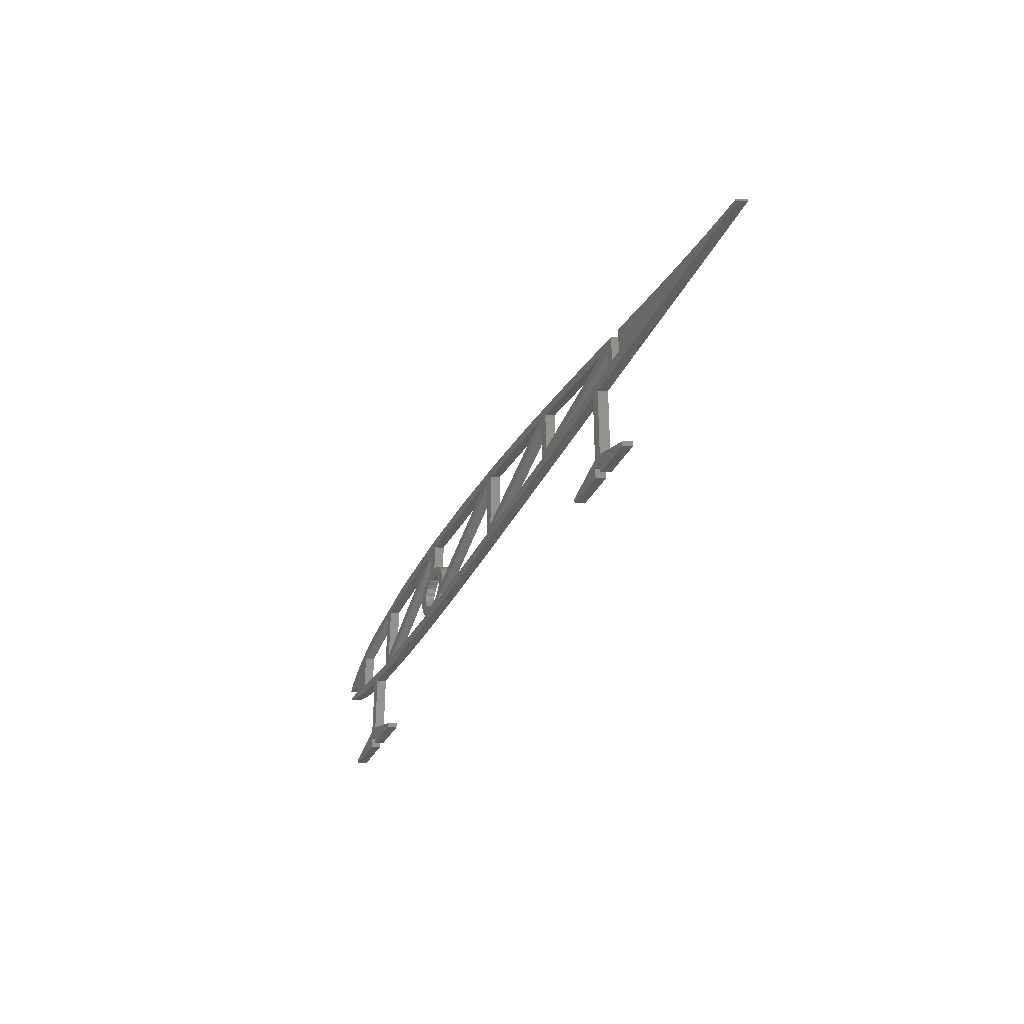
<metadata>
{"format":"stl","ext":"stl","renderer":"f3d","projection":"perspective","resolution":1024,"background":"white","views":[{"elev":-34.9,"azim":65.7,"up":"+Y"}]}
</metadata>
<code>
# stl→obj: 434 verts, 904 faces
v 197.5 407.1 1.827
v 197.9 407.1 0.9135
v 197.5 401.7 1.827
v 198.3 401.7 0
v 198.3 407.1 0
v 208.4 405.5 1.827
v 208.8 405.5 0.9135
v 209.2 405.5 0
v 219.4 404 1.827
v 219.8 404 0.9135
v 220.2 404 0
v 230.4 402.8 1.827
v 230.8 402.8 0.9135
v 231.2 402.8 0
v 241.4 402 1.827
v 241.8 402 0.9135
v 242.2 402 0
v 241.4 401.5 1.827
v 241.8 401.5 0.9135
v 242.2 401.5 0
v 228.1 400.8 1.827
v 228.5 400.8 0.9135
v 229 400.8 0
v 214.9 400.1 1.827
v 215.3 400.1 0.9135
v 215.7 400.1 0
v 201.6 399.5 1.827
v 202 399.5 0.9135
v 202.4 399.5 0
v 188.3 398.9 1.827
v 188.7 398.9 0.9135
v 189.1 398.9 0
v 188.3 383.8 1.827
v 189.1 383.8 0
v 197.2 380.6 1.827
v 198.1 380.6 0
v 197.2 379.5 1.827
v 198.1 379.5 0
v 188.3 379.5 1.827
v 189.1 379.5 0
v 188.3 381.8 1.827
v 189.1 381.8 0
v 186.3 381.8 1.827
v 187.1 381.8 0
v 186.3 379.5 1.827
v 187.1 379.5 0
v 177.3 379.5 1.827
v 178.1 379.5 0
v 177.3 380.6 1.827
v 178.1 380.6 0
v 186.3 383.8 1.827
v 187.1 383.8 0
v 186.3 398.8 1.827
v 187.1 398.8 0
v 171.7 398.1 1.827
v 172.5 398.1 0
v 157.2 397.4 1.827
v 158 397.4 0
v 142.6 396.7 1.827
v 143.5 396.7 0
v 128.1 396.2 1.827
v 128.9 396.2 0
v 113.5 395.7 1.827
v 114.4 395.7 0
v 98.98 395.5 1.827
v 99.79 395.5 0
v 84.43 395.6 1.827
v 85.24 395.6 0
v 69.88 396.5 1.827
v 70.7 396.5 0
v 69.88 383.8 1.827
v 70.7 383.8 0
v 78.86 380.6 1.827
v 79.67 380.6 0
v 78.86 379.5 1.827
v 79.67 379.5 0
v 69.88 379.5 1.827
v 70.7 379.5 0
v 69.88 381.8 1.827
v 70.7 381.8 0
v 67.88 381.8 1.827
v 68.7 381.8 0
v 67.88 379.5 1.827
v 68.7 379.5 0
v 58.9 379.5 1.827
v 59.72 379.5 0
v 58.9 380.6 1.827
v 59.72 380.6 0
v 67.88 383.8 1.827
v 68.7 383.8 0
v 67.88 396.7 1.827
v 68.7 396.7 0
v 59.28 398 1.827
v 60.09 398 0
v 55.06 399.1 1.827
v 55.88 399.1 0
v 53.01 399.8 1.827
v 53.82 399.8 0
v 52 400.2 1.827
v 52.82 400.2 0
v 51.04 400.7 1.827
v 51.85 400.7 0
v 54.97 400.7 1.827
v 55.78 400.7 0
v 54.97 403.2 1.827
v 55.78 403.2 0
v 54.72 403.2 1.827
v 55.53 403.2 0
v 50.46 403.2 1.827
v 51.27 403.2 0
v 51.18 404.1 1.827
v 52 404.1 0
v 52 405 1.827
v 52.81 405 0
v 53.82 406.4 1.827
v 54.63 406.4 0
v 57.88 408.5 1.827
v 58.69 408.5 0
v 62.17 410.2 1.827
v 62.98 410.2 0
v 66.58 411.5 1.827
v 67.39 411.5 0
v 84.75 414.4 1.827
v 85.56 414.4 0
v 103.1 415.4 1.827
v 103.9 415.4 0
v 121.5 415.2 1.827
v 122.3 415.2 0
v 139.8 414.2 1.827
v 140.7 414.2 0
v 158.1 412.5 1.827
v 159 412.5 0
v 176.4 410.2 1.827
v 177.2 410.2 0
v 194.6 407.5 1.827
v 195.4 407.5 0
v 194.6 401.7 1.827
v 195.4 401.7 0
v 77.12 411.5 1.827
v 77.12 399.7 1.827
v 77.93 411.5 0
v 77.93 399.7 0
v 89.56 406.5 1.827
v 90.37 406.5 0
v 102 413.4 1.827
v 102.8 413.4 0
v 90.37 412.4 0
v 89.56 412.4 1.827
v 104 411.7 0
v 103.1 411.7 1.827
v 91.38 404.8 0
v 90.57 404.8 1.827
v 78.81 397.9 0
v 77.99 397.9 1.827
v 89.31 397.7 1.827
v 90.12 397.7 0
v 100.6 397.5 1.827
v 101.4 397.5 0
v 99.97 398 1.827
v 100.8 398 0
v 99.4 398.6 1.827
v 100.2 398.6 0
v 98.93 399.3 1.827
v 99.74 399.3 0
v 98.56 400.1 1.827
v 99.38 400.1 0
v 98.32 400.9 1.827
v 99.14 400.9 0
v 98.21 401.7 1.827
v 99.02 401.7 0
v 98.22 402.5 1.827
v 99.04 402.5 0
v 98.37 403.3 1.827
v 99.19 403.3 0
v 98.65 404.1 1.827
v 99.46 404.1 0
v 99.04 404.9 1.827
v 99.85 404.9 0
v 99.54 405.5 1.827
v 100.4 405.5 0
v 100.1 406.1 1.827
v 100.9 406.1 0
v 100.8 406.6 1.827
v 101.6 406.6 0
v 101.5 407 1.827
v 102.4 407 0
v 102.3 407.3 1.827
v 103.1 407.3 0
v 103.1 407.5 1.827
v 104 407.5 0
v 136 410.8 0
v 135.2 410.8 1.827
v 122.8 404.7 0
v 122 404.7 1.827
v 109.7 398.6 0
v 108.9 398.6 1.827
v 109.2 398.1 0
v 107.8 397.6 1.827
v 108.6 397.6 0
v 108.4 398.1 1.827
v 121.5 398 1.827
v 122.3 398 0
v 135.2 398.4 1.827
v 136 398.4 0
v 137.2 412.3 1.827
v 137.2 400 1.827
v 138 412.3 0
v 138 400 0
v 149.6 405 1.827
v 150.4 405 0
v 162 410 1.827
v 162.8 410 0
v 150.4 411.2 0
v 149.6 411.2 1.827
v 139.1 398.6 1.827
v 151.1 399.1 1.827
v 140 398.6 0
v 151.9 399.1 0
v 163 399.7 1.827
v 163.8 399.7 0
v 163 408.3 1.827
v 163.8 408.3 0
v 151.9 403.4 0
v 151.1 403.4 1.827
v 165 409.6 1.827
v 165 400.9 1.827
v 165.8 409.6 0
v 165.8 400.9 0
v 177.6 403.5 1.827
v 178.4 403.5 0
v 190.2 406.2 1.827
v 191 406.2 0
v 178.4 407.9 0
v 177.6 407.9 1.827
v 105.1 407.5 1.827
v 105.6 407.4 1.827
v 106 407.5 0
v 106.4 407.4 0
v 106.1 407.3 1.827
v 106.9 407.3 0
v 106.6 407.1 1.827
v 107.4 407.1 0
v 107 406.9 1.827
v 107.9 406.9 0
v 107.5 406.6 1.827
v 108.3 406.6 0
v 107.9 406.3 1.827
v 108.7 406.3 0
v 108.3 406 1.827
v 109.1 406 0
v 108.6 405.7 1.827
v 109.4 405.7 0
v 109 405.3 1.827
v 109.8 405.3 0
v 109.2 404.9 1.827
v 110.1 404.9 0
v 109.5 404.4 1.827
v 110.3 404.4 0
v 109.7 404 1.827
v 110.5 404 0
v 109.9 403.5 1.827
v 110.7 403.5 0
v 110 403 1.827
v 110.8 403 0
v 110.1 402.5 1.827
v 110.9 402.5 0
v 110.1 402 1.827
v 110.9 402 0
v 110 401.4 1.827
v 110.9 401.4 0
v 122.1 407 1.827
v 122.9 407 0
v 134.1 412.5 1.827
v 134.9 412.5 0
v 120.4 413 0
v 119.6 413 1.827
v 106 413.4 0
v 105.1 413.4 1.827
v 170.4 400 1.827
v 181.7 400.5 1.827
v 171.2 400 0
v 182.5 400.5 0
v 193 401.1 1.827
v 193.8 401.1 0
v 193 404.7 1.827
v 193.8 404.7 0
v 182.5 402.4 0
v 181.7 402.4 1.827
v 108.6 403.4 0
v 108.7 403 0
v 107.9 403 1.827
v 107.8 403.4 1.827
v 107.6 403.7 1.827
v 108.4 403.7 0
v 108.8 402.7 0
v 108 402.7 1.827
v 107.4 404 1.827
v 108.2 404 0
v 107.2 404.3 1.827
v 108 404.3 0
v 106.9 404.5 1.827
v 107.7 404.5 0
v 107.5 404.8 0
v 106.6 404.8 1.827
v 106.3 405 1.827
v 107.1 405 0
v 106 405.2 1.827
v 106.8 405.2 0
v 105.6 405.3 1.827
v 106.5 405.3 0
v 105.3 405.4 1.827
v 106.1 405.4 0
v 105.7 405.5 0
v 104.9 405.5 1.827
v 104.5 405.6 1.827
v 105.3 405.6 0
v 104.1 405.6 1.827
v 105 405.6 0
v 103.8 405.6 1.827
v 104.6 405.6 0
v 103.4 405.5 1.827
v 104.2 405.5 0
v 103.8 405.4 0
v 103 405.4 1.827
v 102.6 405.3 1.827
v 103.4 405.3 0
v 102.3 405.2 1.827
v 103.1 405.2 0
v 101.9 405 1.827
v 102.8 405 0
v 101.6 404.8 1.827
v 102.5 404.8 0
v 102.2 404.5 0
v 101.4 404.5 1.827
v 101.1 404.3 1.827
v 101.9 404.3 0
v 100.9 404 1.827
v 101.7 404 0
v 100.7 403.7 1.827
v 101.5 403.7 0
v 100.5 403.4 1.827
v 101.3 403.4 0
v 101.2 403 0
v 100.4 403 1.827
v 100.3 402.7 1.827
v 101.1 402.7 0
v 100.2 402.3 1.827
v 101 402.3 0
v 100.2 402 1.827
v 101 402 0
v 100.2 401.6 1.827
v 101 401.6 0
v 101.1 401.3 0
v 100.3 401.3 1.827
v 100.4 401 1.827
v 101.2 401 0
v 100.5 400.6 1.827
v 101.3 400.6 0
v 100.7 400.3 1.827
v 101.5 400.3 0
v 100.9 400 1.827
v 101.7 400 0
v 101.9 399.7 0
v 101.1 399.7 1.827
v 101.4 399.5 1.827
v 102.2 399.5 0
v 101.6 399.2 1.827
v 102.5 399.2 0
v 101.9 399 1.827
v 102.8 399 0
v 102.3 398.8 1.827
v 103.1 398.8 0
v 103.4 398.7 0
v 102.6 398.7 1.827
v 103 398.6 1.827
v 103.8 398.6 0
v 103.4 398.5 1.827
v 104.2 398.5 0
v 103.8 398.4 1.827
v 104.6 398.4 0
v 105 398.4 0
v 104.1 398.4 1.827
v 105.3 398.4 0
v 104.5 398.4 1.827
v 104.9 398.5 1.827
v 105.7 398.5 0
v 105.3 398.6 1.827
v 106.1 398.6 0
v 105.6 398.7 1.827
v 106.5 398.7 0
v 106.8 398.8 0
v 106 398.8 1.827
v 106.3 399 1.827
v 107.1 399 0
v 106.6 399.2 1.827
v 107.5 399.2 0
v 106.9 399.5 1.827
v 107.7 399.5 0
v 107.2 399.7 1.827
v 108 399.7 0
v 108.2 400 0
v 107.4 400 1.827
v 107.6 400.3 1.827
v 108.4 400.3 0
v 107.8 400.6 1.827
v 108.6 400.6 0
v 107.9 401 1.827
v 108.7 401 0
v 108 401.3 1.827
v 108.8 401.3 0
v 108.9 401.6 0
v 108.1 401.6 1.827
v 108.1 402 1.827
v 108.9 402 0
v 108.1 402.3 1.827
v 108.9 402.3 0
v 60.51 407.4 1.827
v 61.33 407.4 0
v 75.12 411.1 1.827
v 75.93 411.1 0
v 60.51 399.8 1.827
v 61.33 399.8 0
v 75.12 398 1.827
v 75.93 398 0
v 186.9 403.7 1.827
v 200.5 403.7 1.827
v 214.1 403.7 1.827
v 118.7 403.7 1.827
v 186.9 391.6 1.827
v 119.5 403.7 0
v 187.7 391.6 0
v 201.3 403.7 0
v 215 403.7 0
v 187.7 403.7 0
f 1 2 3
f 3 2 4
f 4 2 5
f 1 6 2
f 2 6 7
f 5 7 8
f 5 2 7
f 6 9 7
f 7 9 10
f 8 10 11
f 8 7 10
f 9 12 10
f 10 12 13
f 11 13 14
f 11 10 13
f 12 15 13
f 13 15 16
f 14 16 17
f 14 13 16
f 15 18 16
f 16 18 19
f 17 19 20
f 17 16 19
f 18 21 19
f 19 21 22
f 20 22 23
f 20 19 22
f 21 24 22
f 22 24 25
f 23 25 26
f 23 22 25
f 24 27 25
f 25 27 28
f 26 28 29
f 26 25 28
f 27 30 28
f 28 30 31
f 29 31 32
f 29 28 31
f 30 33 31
f 31 33 34
f 32 31 34
f 33 35 34
f 34 35 36
f 35 37 36
f 36 37 38
f 39 40 37
f 37 40 38
f 39 41 40
f 40 41 42
f 43 44 41
f 41 44 42
f 43 45 44
f 44 45 46
f 47 48 45
f 45 48 46
f 47 49 48
f 48 49 50
f 49 51 50
f 50 51 52
f 51 53 52
f 52 53 54
f 53 55 54
f 54 55 56
f 56 55 57
f 58 57 59
f 60 59 61
f 62 61 63
f 64 63 65
f 66 65 67
f 68 67 69
f 70 68 69
f 68 66 67
f 66 64 65
f 64 62 63
f 62 60 61
f 60 58 59
f 58 56 57
f 69 71 70
f 70 71 72
f 71 73 72
f 72 73 74
f 73 75 74
f 74 75 76
f 77 78 75
f 75 78 76
f 77 79 78
f 78 79 80
f 81 82 79
f 79 82 80
f 81 83 82
f 82 83 84
f 85 86 83
f 83 86 84
f 85 87 86
f 86 87 88
f 87 89 88
f 88 89 90
f 89 91 90
f 90 91 92
f 91 93 92
f 92 93 94
f 94 93 95
f 96 95 97
f 98 97 99
f 100 99 101
f 102 100 101
f 100 98 99
f 98 96 97
f 96 94 95
f 101 103 102
f 102 103 104
f 103 105 104
f 104 105 106
f 107 108 105
f 105 108 106
f 109 110 107
f 107 110 108
f 109 111 110
f 110 111 112
f 112 111 113
f 114 113 115
f 116 115 117
f 118 117 119
f 120 119 121
f 122 121 123
f 124 123 125
f 126 125 127
f 128 127 129
f 130 129 131
f 132 131 133
f 134 133 135
f 136 134 135
f 134 132 133
f 132 130 131
f 130 128 129
f 128 126 127
f 126 124 125
f 124 122 123
f 122 120 121
f 120 118 119
f 118 116 117
f 116 114 115
f 114 112 113
f 135 137 136
f 136 137 138
f 137 3 138
f 138 3 4
f 139 140 141
f 141 140 142
f 140 143 142
f 142 143 144
f 144 143 145
f 146 144 145
f 146 145 147
f 147 145 148
f 141 148 139
f 141 147 148
f 149 150 151
f 151 150 152
f 153 152 154
f 153 151 152
f 154 155 153
f 153 155 156
f 156 155 157
f 158 156 157
f 157 159 158
f 158 159 160
f 160 159 161
f 162 161 163
f 164 163 165
f 166 165 167
f 168 167 169
f 170 169 171
f 172 171 173
f 174 173 175
f 176 175 177
f 178 177 179
f 180 179 181
f 182 181 183
f 184 183 185
f 186 185 187
f 188 187 189
f 190 188 189
f 188 186 187
f 186 184 185
f 184 182 183
f 182 180 181
f 180 178 179
f 178 176 177
f 176 174 175
f 174 172 173
f 172 170 171
f 170 168 169
f 168 166 167
f 166 164 165
f 164 162 163
f 162 160 161
f 189 150 190
f 190 150 149
f 191 192 193
f 193 192 194
f 195 194 196
f 195 193 194
f 195 196 197
f 198 199 200
f 200 199 197
f 196 200 197
f 198 201 199
f 199 201 202
f 202 201 203
f 204 202 203
f 203 192 204
f 204 192 191
f 205 206 207
f 207 206 208
f 206 209 208
f 208 209 210
f 210 209 211
f 212 210 211
f 212 211 213
f 213 211 214
f 207 214 205
f 207 213 214
f 215 216 217
f 217 216 218
f 218 216 219
f 220 218 219
f 219 221 220
f 220 221 222
f 222 221 223
f 223 221 224
f 217 224 215
f 217 223 224
f 225 226 227
f 227 226 228
f 226 229 228
f 228 229 230
f 230 229 231
f 232 230 231
f 232 231 233
f 233 231 234
f 227 234 225
f 227 233 234
f 235 236 237
f 237 236 238
f 238 236 239
f 240 239 241
f 242 241 243
f 244 243 245
f 246 245 247
f 248 247 249
f 250 249 251
f 252 251 253
f 254 253 255
f 256 255 257
f 258 257 259
f 260 259 261
f 262 261 263
f 264 263 265
f 266 265 267
f 268 266 267
f 266 264 265
f 264 262 263
f 262 260 261
f 260 258 259
f 258 256 257
f 256 254 255
f 254 252 253
f 252 250 251
f 250 248 249
f 248 246 247
f 246 244 245
f 244 242 243
f 242 240 241
f 240 238 239
f 267 269 268
f 268 269 270
f 269 271 270
f 270 271 272
f 272 271 273
f 274 272 273
f 274 273 275
f 275 273 276
f 277 276 278
f 277 275 276
f 278 235 277
f 277 235 237
f 279 280 281
f 281 280 282
f 282 280 283
f 284 282 283
f 283 285 284
f 284 285 286
f 286 285 287
f 287 285 288
f 281 288 279
f 281 287 288
f 289 290 291
f 292 289 291
f 292 293 289
f 289 293 294
f 291 295 296
f 291 290 295
f 293 297 294
f 294 297 298
f 297 299 298
f 298 299 300
f 299 301 300
f 300 301 302
f 302 301 303
f 303 301 304
f 305 303 304
f 305 306 303
f 305 307 306
f 306 307 308
f 307 309 308
f 308 309 310
f 309 311 310
f 310 311 312
f 312 311 313
f 313 311 314
f 315 313 314
f 315 316 313
f 315 317 316
f 316 317 318
f 318 317 319
f 320 319 321
f 322 321 323
f 322 320 321
f 321 324 323
f 323 324 325
f 326 325 327
f 328 327 329
f 330 329 331
f 332 331 333
f 332 330 331
f 331 334 333
f 333 334 335
f 336 335 337
f 338 337 339
f 340 339 341
f 342 341 343
f 342 340 341
f 341 344 343
f 343 344 345
f 346 345 347
f 348 347 349
f 350 349 351
f 352 351 353
f 352 350 351
f 351 354 353
f 353 354 355
f 356 355 357
f 358 357 359
f 360 359 361
f 362 361 363
f 362 360 361
f 361 364 363
f 363 364 365
f 366 365 367
f 368 367 369
f 370 369 371
f 372 371 373
f 372 370 371
f 371 374 373
f 373 374 375
f 376 375 377
f 378 377 379
f 380 379 381
f 380 378 379
f 379 382 381
f 381 382 383
f 383 382 384
f 385 383 384
f 385 386 383
f 385 387 386
f 386 387 388
f 387 389 388
f 388 389 390
f 390 389 391
f 391 389 392
f 393 391 392
f 393 394 391
f 393 395 394
f 394 395 396
f 395 397 396
f 396 397 398
f 397 399 398
f 398 399 400
f 400 399 401
f 401 399 402
f 403 401 402
f 403 404 401
f 403 405 404
f 404 405 406
f 405 407 406
f 406 407 408
f 407 409 408
f 408 409 410
f 410 409 411
f 411 409 412
f 413 411 412
f 413 414 411
f 413 415 414
f 414 415 416
f 378 376 377
f 376 373 375
f 370 368 369
f 368 366 367
f 366 363 365
f 360 358 359
f 358 356 357
f 356 353 355
f 350 348 349
f 348 346 347
f 346 343 345
f 340 338 339
f 338 336 337
f 336 333 335
f 330 328 329
f 328 326 327
f 326 323 325
f 320 318 319
f 415 296 416
f 416 296 295
f 417 418 419
f 419 418 420
f 417 421 418
f 418 421 422
f 421 423 422
f 422 423 424
f 423 419 424
f 424 419 420
f 139 123 419
f 140 419 423
f 154 423 69
f 67 154 69
f 67 155 154
f 67 65 155
f 69 423 91
f 89 69 91
f 89 71 69
f 89 79 71
f 89 81 79
f 89 87 81
f 81 87 83
f 83 87 85
f 119 117 417
f 121 417 419
f 123 121 419
f 412 269 413
f 412 409 269
f 269 409 407
f 405 269 407
f 405 196 269
f 405 403 196
f 196 403 402
f 399 196 402
f 399 397 196
f 196 397 200
f 200 397 395
f 198 395 393
f 392 198 393
f 392 389 198
f 198 389 387
f 385 198 387
f 385 384 198
f 198 384 382
f 65 382 157
f 155 65 157
f 382 379 157
f 157 379 377
f 375 157 377
f 375 374 157
f 157 374 371
f 369 157 371
f 369 367 157
f 157 367 159
f 159 367 365
f 161 365 364
f 361 161 364
f 361 163 161
f 361 359 163
f 163 359 165
f 165 359 357
f 355 165 357
f 355 167 165
f 355 354 167
f 167 354 351
f 169 351 349
f 171 349 347
f 345 171 347
f 345 173 171
f 345 344 173
f 173 344 341
f 175 341 339
f 177 339 337
f 335 177 337
f 335 179 177
f 335 334 179
f 179 334 181
f 181 334 331
f 329 181 331
f 329 183 181
f 329 327 183
f 183 327 185
f 185 327 325
f 324 185 325
f 324 187 185
f 324 321 187
f 187 321 189
f 189 321 319
f 317 189 319
f 317 235 189
f 317 315 235
f 235 315 314
f 311 235 314
f 311 236 235
f 311 239 236
f 311 241 239
f 311 309 241
f 241 309 243
f 243 309 307
f 245 307 305
f 247 305 304
f 249 304 251
f 249 247 304
f 304 301 251
f 251 301 253
f 253 301 299
f 255 299 297
f 257 297 293
f 259 293 292
f 261 292 291
f 263 291 296
f 265 296 415
f 267 415 413
f 269 267 413
f 55 53 280
f 279 55 280
f 279 219 55
f 279 226 219
f 279 229 226
f 279 288 229
f 229 288 425
f 231 425 285
f 135 285 137
f 135 231 285
f 135 133 231
f 288 285 425
f 285 283 137
f 137 283 3
f 3 283 27
f 426 27 427
f 6 427 9
f 6 426 427
f 6 1 426
f 426 1 3
f 27 426 3
f 267 265 415
f 265 263 296
f 263 261 291
f 259 257 293
f 257 255 297
f 255 253 299
f 247 245 305
f 245 243 307
f 189 235 150
f 150 235 278
f 145 278 125
f 148 125 123
f 139 148 123
f 278 276 125
f 125 276 127
f 276 273 127
f 127 273 129
f 269 196 428
f 271 428 194
f 192 271 194
f 192 273 271
f 192 205 273
f 192 206 205
f 192 203 206
f 206 203 215
f 209 215 224
f 211 224 221
f 225 221 226
f 225 211 221
f 225 131 211
f 225 133 131
f 225 234 133
f 133 234 231
f 271 269 428
f 231 229 425
f 55 219 57
f 215 59 216
f 215 203 59
f 59 203 61
f 221 219 226
f 273 205 129
f 129 205 214
f 131 214 211
f 131 129 214
f 211 209 224
f 209 206 215
f 196 194 428
f 203 201 61
f 61 201 63
f 201 198 63
f 63 198 65
f 65 198 382
f 198 200 395
f 423 154 140
f 140 154 152
f 143 152 150
f 145 150 278
f 145 143 150
f 177 175 339
f 171 169 349
f 169 167 351
f 161 159 365
f 140 139 419
f 148 145 125
f 143 140 152
f 417 117 105
f 421 105 103
f 95 103 97
f 95 421 103
f 95 93 421
f 421 93 91
f 423 421 91
f 113 107 115
f 113 111 107
f 107 111 109
f 107 105 115
f 115 105 117
f 101 99 103
f 103 99 97
f 77 75 79
f 79 75 73
f 71 79 73
f 39 35 41
f 39 37 35
f 47 45 49
f 49 45 43
f 51 43 41
f 33 41 35
f 33 51 41
f 33 429 51
f 33 30 429
f 429 30 53
f 51 429 53
f 27 283 30
f 30 283 280
f 53 30 280
f 27 24 427
f 427 24 9
f 9 24 21
f 12 21 18
f 15 12 18
f 12 9 21
f 219 216 57
f 57 216 59
f 417 105 421
f 417 121 119
f 292 261 259
f 173 341 175
f 49 43 51
f 318 190 237
f 316 237 313
f 316 318 237
f 118 120 418
f 106 418 422
f 104 422 96
f 98 104 96
f 98 100 104
f 104 100 102
f 380 381 158
f 378 158 376
f 378 380 158
f 411 414 268
f 270 411 268
f 270 410 411
f 270 408 410
f 270 406 408
f 270 195 406
f 270 430 195
f 270 272 430
f 430 272 193
f 195 430 193
f 248 250 303
f 306 248 303
f 306 246 248
f 306 308 246
f 246 308 244
f 244 308 310
f 242 310 312
f 240 312 313
f 238 313 237
f 238 240 313
f 303 252 302
f 303 250 252
f 302 254 300
f 302 252 254
f 300 256 298
f 300 254 256
f 298 258 294
f 298 256 258
f 318 320 190
f 190 320 322
f 188 322 323
f 186 323 326
f 328 186 326
f 328 184 186
f 328 330 184
f 184 330 182
f 182 330 332
f 333 182 332
f 333 180 182
f 333 336 180
f 180 336 178
f 178 336 338
f 340 178 338
f 340 176 178
f 340 342 176
f 176 342 174
f 342 343 174
f 174 343 346
f 172 346 348
f 350 172 348
f 350 170 172
f 350 352 170
f 170 352 168
f 168 352 353
f 356 168 353
f 356 166 168
f 356 358 166
f 166 358 360
f 164 360 362
f 162 362 363
f 366 162 363
f 366 160 162
f 366 368 160
f 160 368 158
f 158 368 370
f 372 158 370
f 372 373 158
f 158 373 376
f 383 199 381
f 383 386 199
f 199 386 388
f 390 199 388
f 390 391 199
f 199 391 394
f 396 199 394
f 396 197 199
f 396 398 197
f 197 398 195
f 195 398 400
f 401 195 400
f 401 404 195
f 195 404 406
f 220 228 281
f 56 281 282
f 54 282 32
f 431 32 34
f 52 34 44
f 50 44 46
f 48 50 46
f 281 230 287
f 281 228 230
f 282 284 32
f 32 284 29
f 29 284 4
f 432 4 5
f 8 432 5
f 8 433 432
f 8 11 433
f 433 11 26
f 29 433 26
f 29 432 433
f 29 4 432
f 4 284 138
f 138 284 286
f 136 286 232
f 134 232 233
f 227 134 233
f 227 132 134
f 227 212 132
f 227 222 212
f 227 228 222
f 222 228 220
f 237 149 277
f 237 190 149
f 240 242 312
f 242 244 310
f 258 260 294
f 294 260 289
f 289 260 262
f 290 262 264
f 295 264 266
f 416 266 268
f 414 416 268
f 193 272 191
f 191 272 274
f 207 274 130
f 213 130 132
f 212 213 132
f 130 274 128
f 274 275 128
f 128 275 277
f 126 277 146
f 147 126 146
f 147 124 126
f 147 141 124
f 124 141 420
f 122 420 418
f 120 122 418
f 287 230 434
f 286 434 232
f 286 287 434
f 222 223 212
f 212 223 210
f 210 223 217
f 208 217 204
f 191 208 204
f 191 207 208
f 191 274 207
f 204 217 60
f 281 56 220
f 220 56 58
f 218 58 60
f 217 218 60
f 213 207 130
f 208 210 217
f 204 62 202
f 204 60 62
f 277 149 146
f 146 149 151
f 144 151 153
f 142 153 424
f 420 142 424
f 420 141 142
f 158 66 156
f 158 381 66
f 66 381 199
f 64 199 202
f 62 64 202
f 162 164 362
f 164 166 360
f 172 174 346
f 186 188 323
f 188 190 322
f 142 144 153
f 144 146 151
f 26 11 23
f 17 20 14
f 14 20 23
f 11 14 23
f 44 34 42
f 42 34 36
f 40 36 38
f 40 42 36
f 50 52 44
f 34 52 431
f 431 52 54
f 32 431 54
f 64 66 199
f 94 422 92
f 80 90 72
f 74 80 72
f 74 78 80
f 74 76 78
f 80 82 90
f 90 82 88
f 88 82 86
f 86 82 84
f 90 92 72
f 72 92 70
f 70 92 424
f 153 70 424
f 153 68 70
f 153 156 68
f 68 156 66
f 94 96 422
f 104 106 422
f 112 114 108
f 110 112 108
f 114 116 108
f 108 116 106
f 106 116 118
f 418 106 118
f 136 138 286
f 232 134 136
f 128 277 126
f 424 92 422
f 232 434 230
f 54 56 282
f 420 122 124
f 266 416 295
f 264 295 290
f 262 290 289
f 58 218 220

</code>
